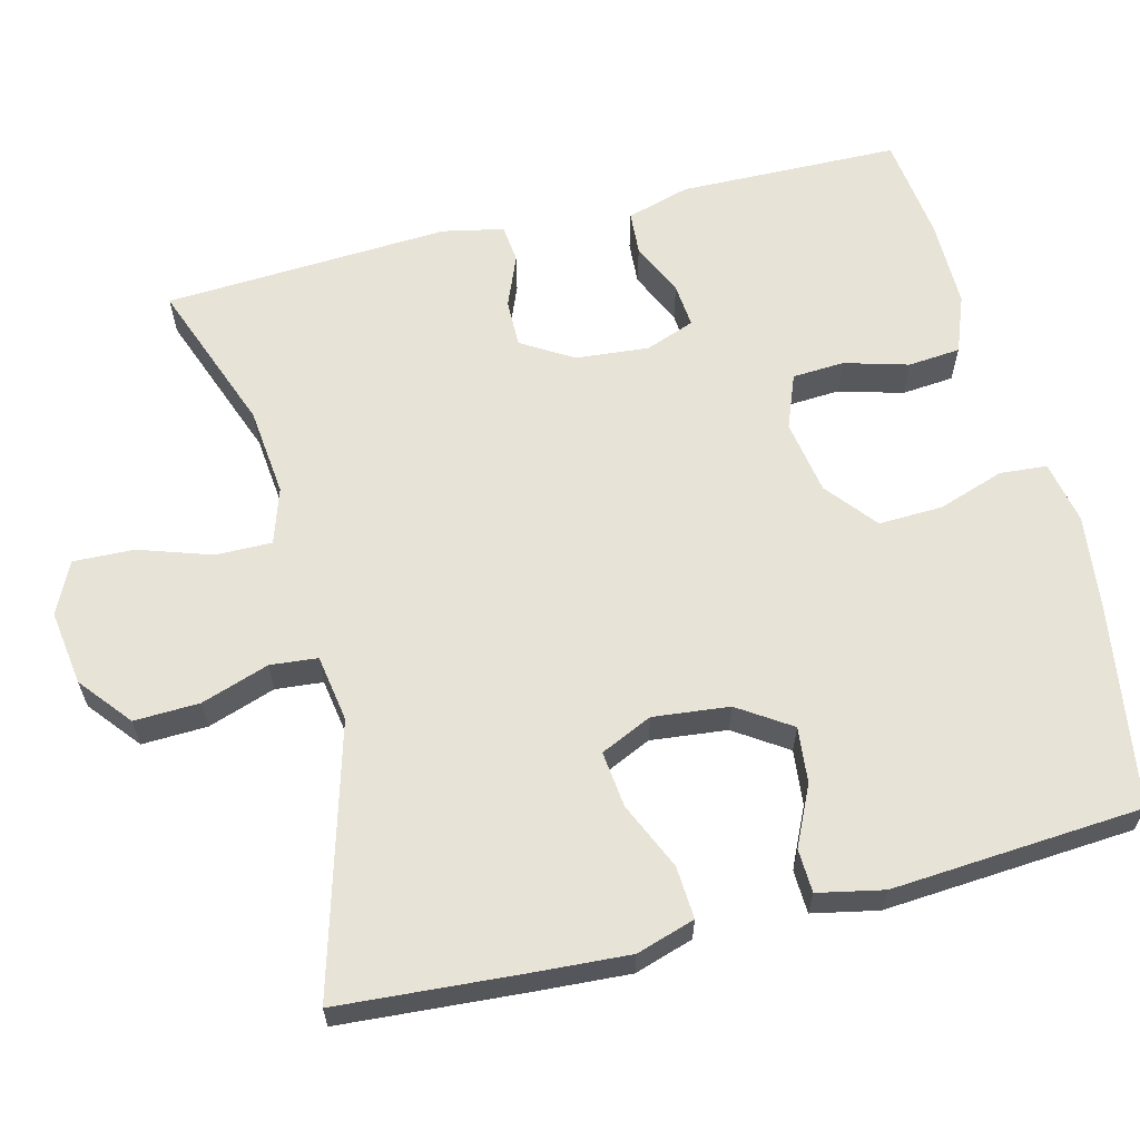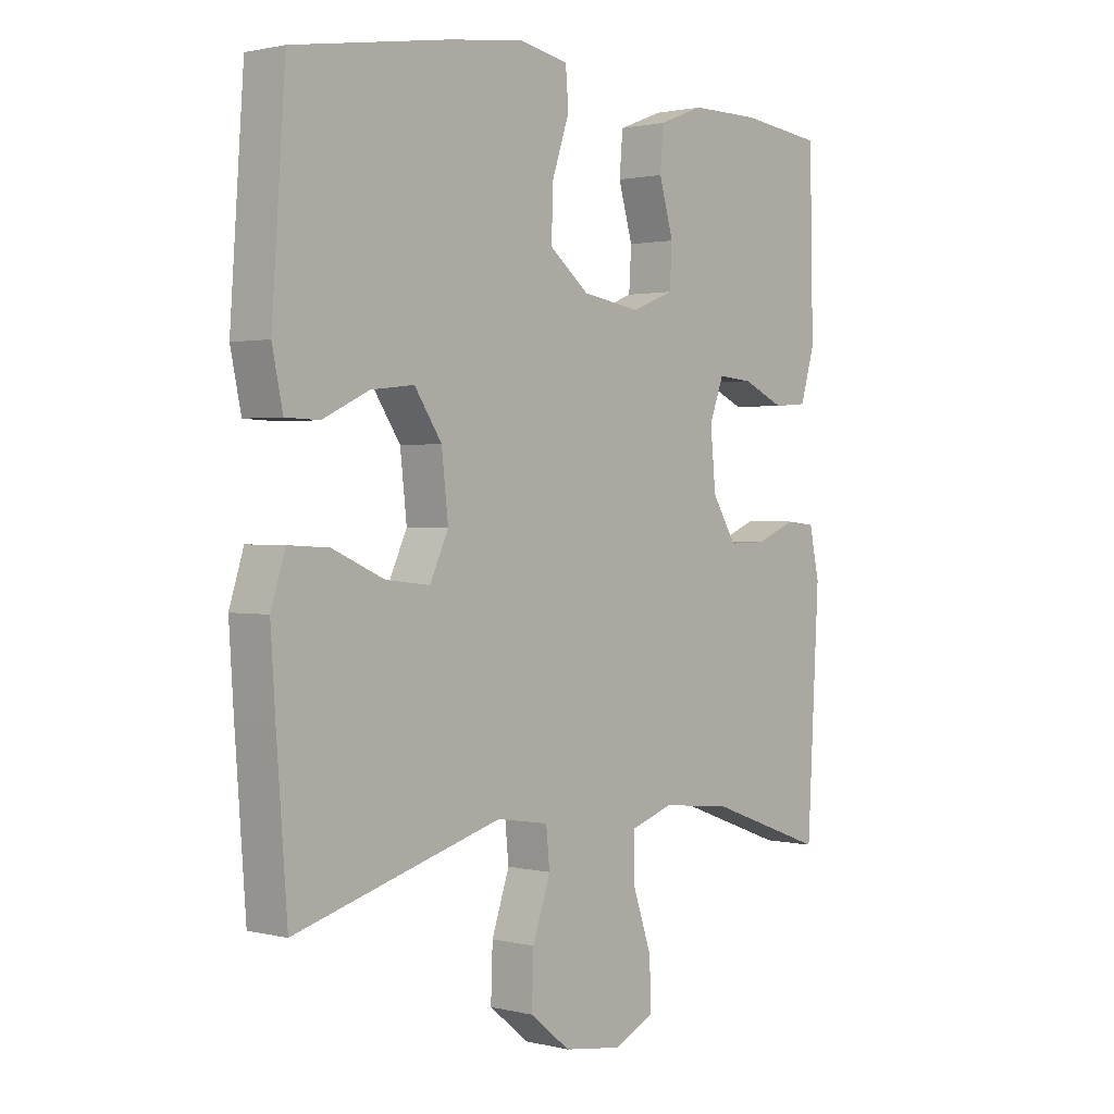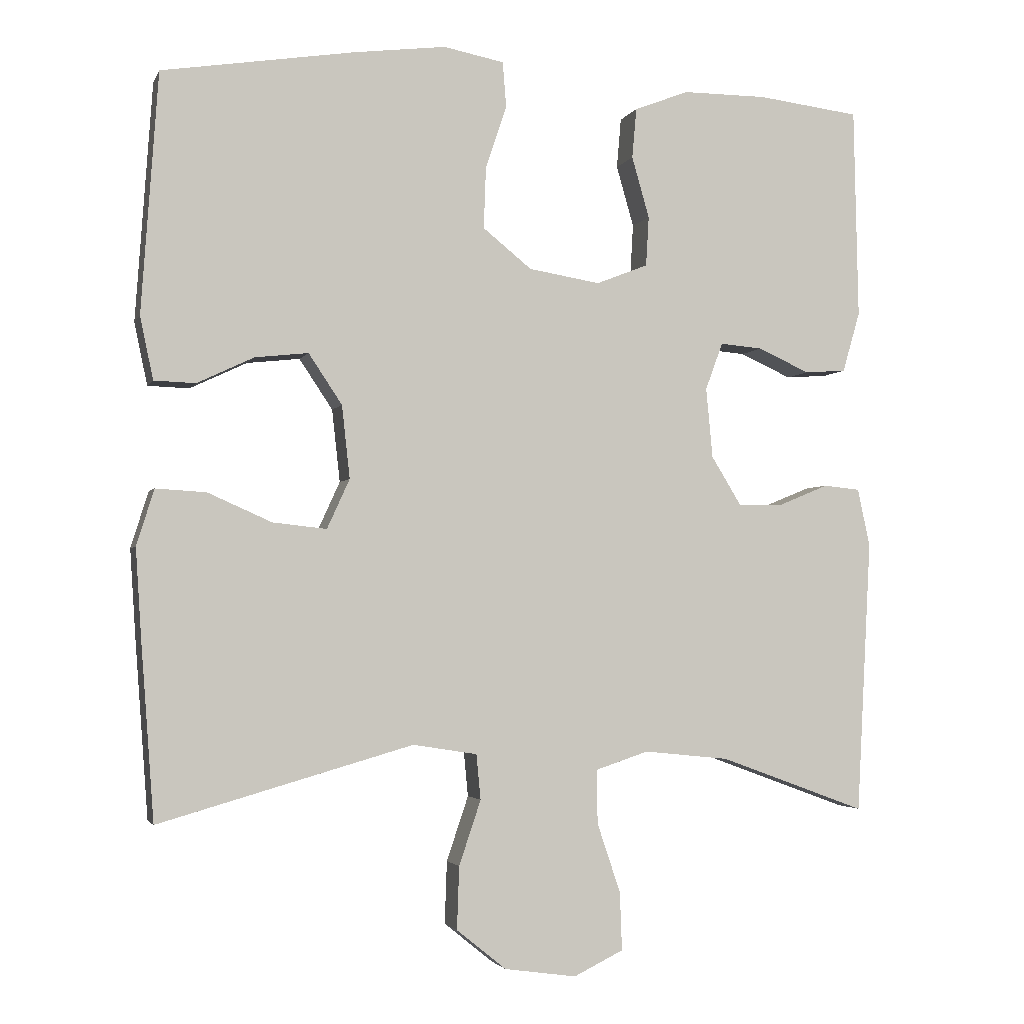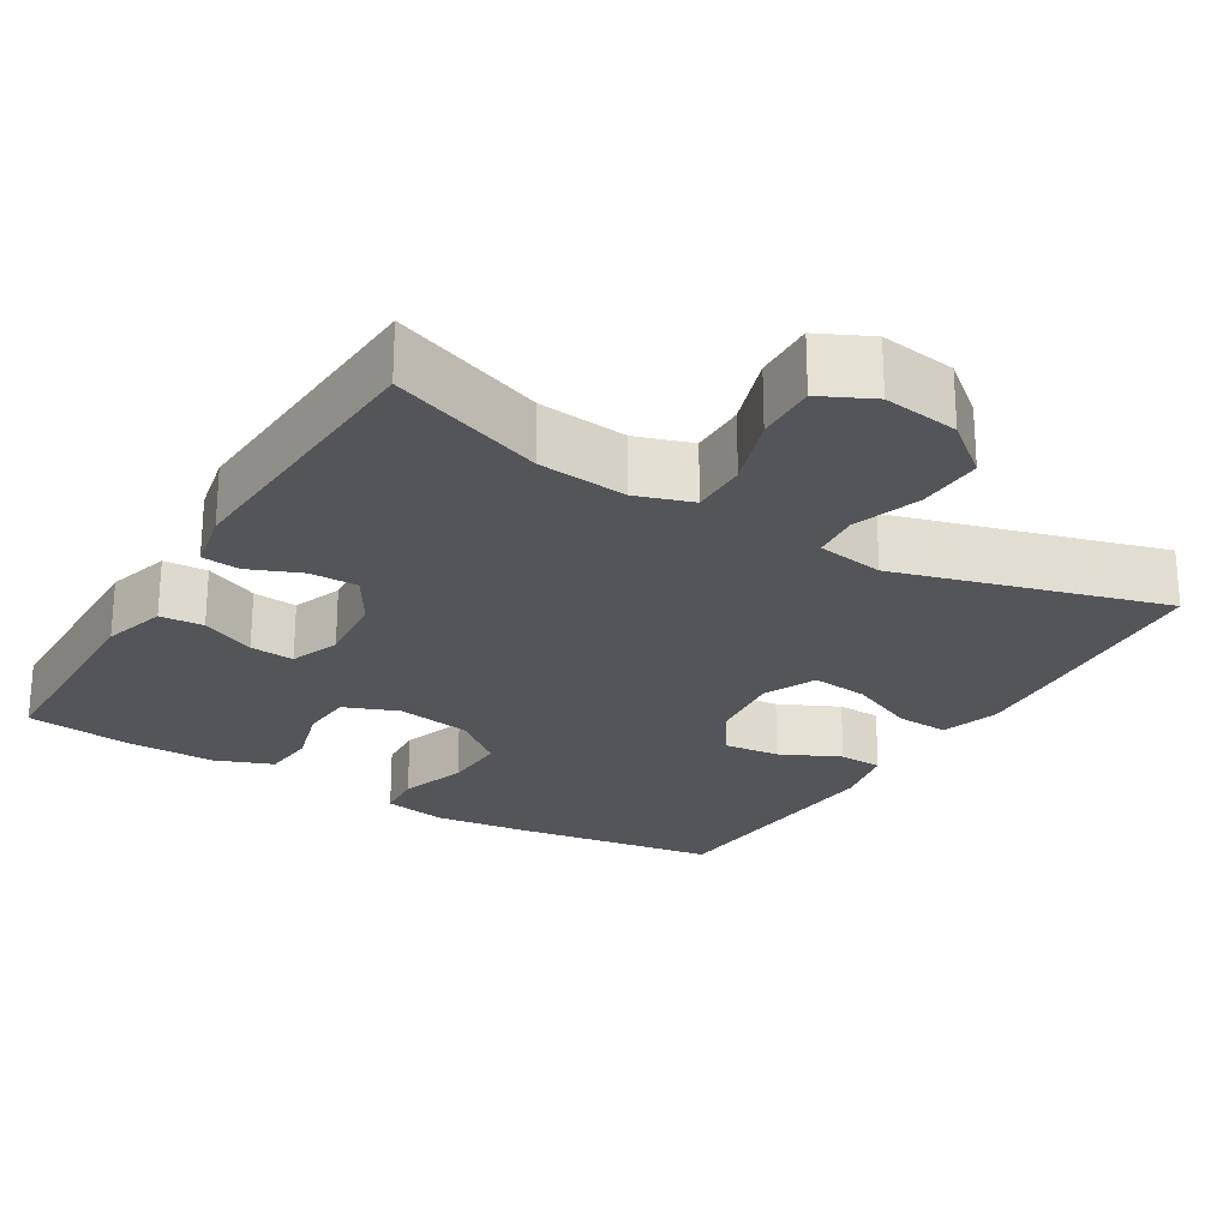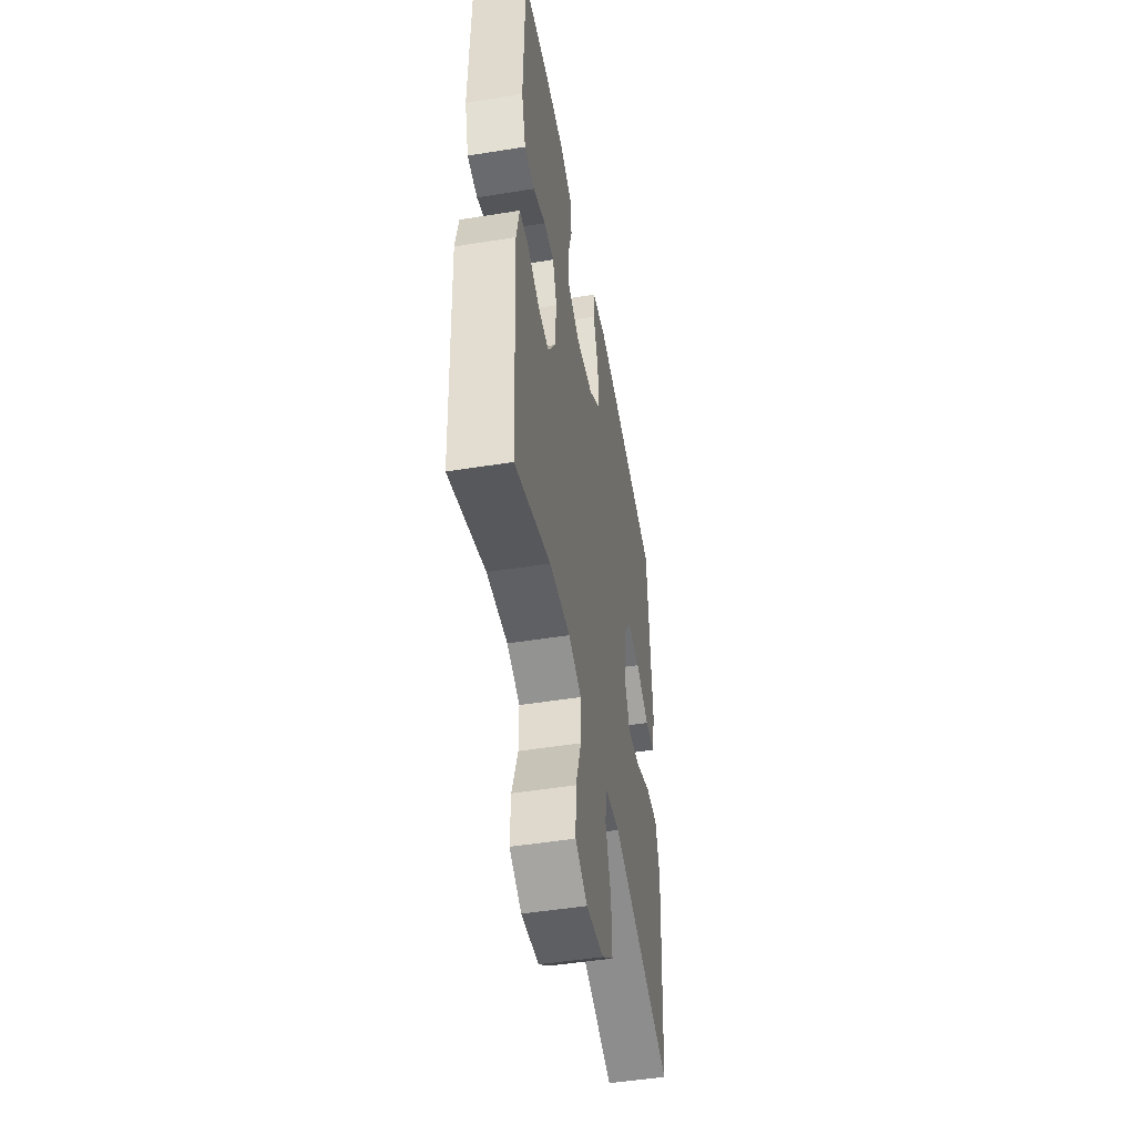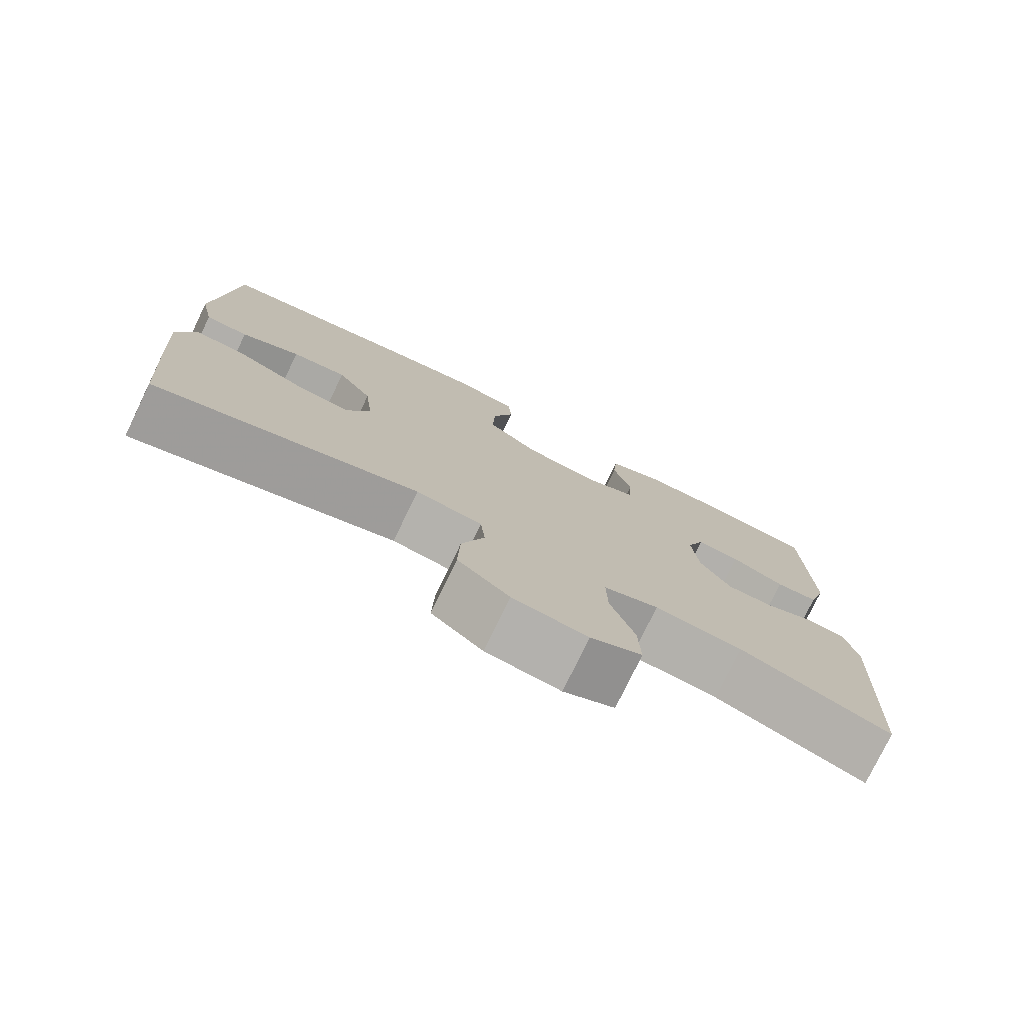
<metadata>
{"format":"obj","ext":"obj","renderer":"f3d","projection":"perspective","resolution":1024,"background":"white","views":[{"elev":62.3,"azim":-104.3,"up":"+Y"},{"elev":1.4,"azim":-48.6,"up":"+Z"},{"elev":-2.8,"azim":-15.4,"up":"+Z"},{"elev":-24.2,"azim":148.8,"up":"+Y"},{"elev":-49.2,"azim":100.1,"up":"+Z"},{"elev":-77.6,"azim":-25.9,"up":"+Z"}]}
</metadata>
<code>
v -0.5 0.07 0.5
v -0.236 0.07 0.542
v -0.109 0.07 0.558
v -0.026 0.07 0.542
v -0.021 0.07 0.48
v -0.05 0.07 0.393
v -0.053 0.07 0.309
v 0.014 0.07 0.255
v 0.112 0.07 0.239
v 0.183 0.07 0.267
v 0.187 0.07 0.335
v 0.163 0.07 0.419
v 0.169 0.07 0.488
v 0.244 0.07 0.517
v 0.36 0.07 0.517
v 0.5 0.07 0.5
v 0.506 0.07 0.21
v 0.482 0.07 0.127
v 0.425 0.07 0.123
v 0.354 0.07 0.155
v 0.296 0.07 0.16
v 0.272 0.07 0.095
v 0.281 0.07 -0.001
v 0.322 0.07 -0.068
v 0.385 0.07 -0.067
v 0.453 0.07 -0.039
v 0.503 0.07 -0.044
v 0.52 0.07 -0.124
v 0.5 0.07 -0.5
v 0.299 0.07 -0.426
v 0.182 0.07 -0.414
v 0.109 0.07 -0.438
v 0.11 0.07 -0.512
v 0.142 0.07 -0.607
v 0.145 0.07 -0.687
v 0.077 0.07 -0.72
v -0.022 0.07 -0.706
v -0.09 0.07 -0.651
v -0.087 0.07 -0.565
v -0.057 0.07 -0.476
v -0.063 0.07 -0.414
v -0.151 0.07 -0.4
v -0.5 0.07 -0.5
v -0.518 0.07 -0.258
v -0.526 0.07 -0.135
v -0.502 0.07 -0.058
v -0.433 0.07 -0.062
v -0.345 0.07 -0.101
v -0.271 0.07 -0.109
v -0.24 0.07 -0.041
v -0.251 0.07 0.059
v -0.297 0.07 0.128
v -0.37 0.07 0.12
v -0.448 0.07 0.083
v -0.505 0.07 0.085
v -0.523 0.07 0.171
v -0.5 0 0.5
v -0.236 0 0.542
v -0.109 0 0.558
v -0.026 0 0.542
v -0.021 0 0.48
v -0.05 0 0.393
v -0.053 0 0.309
v 0.014 0 0.255
v 0.112 0 0.239
v 0.183 0 0.267
v 0.187 0 0.335
v 0.163 0 0.419
v 0.169 0 0.488
v 0.244 0 0.517
v 0.36 0 0.517
v 0.5 0 0.5
v 0.506 0 0.21
v 0.482 0 0.127
v 0.425 0 0.123
v 0.354 0 0.155
v 0.296 0 0.16
v 0.272 0 0.095
v 0.281 0 -0.001
v 0.322 0 -0.068
v 0.385 0 -0.067
v 0.453 0 -0.039
v 0.503 0 -0.044
v 0.52 0 -0.124
v 0.5 0 -0.5
v 0.299 0 -0.426
v 0.182 0 -0.414
v 0.109 0 -0.438
v 0.11 0 -0.512
v 0.142 0 -0.607
v 0.145 0 -0.687
v 0.077 0 -0.72
v -0.022 0 -0.706
v -0.09 0 -0.651
v -0.087 0 -0.565
v -0.057 0 -0.476
v -0.063 0 -0.414
v -0.151 0 -0.4
v -0.5 0 -0.5
v -0.518 0 -0.258
v -0.526 0 -0.135
v -0.502 0 -0.058
v -0.433 0 -0.062
v -0.345 0 -0.101
v -0.271 0 -0.109
v -0.24 0 -0.041
v -0.251 0 0.059
v -0.297 0 0.128
v -0.37 0 0.12
v -0.448 0 0.083
v -0.505 0 0.085
v -0.523 0 0.171
f 53 54 55 56
f 52 53 56 1
f 51 52 1 2
f 50 51 2 3
f 45 46 47 48
f 45 48 49
f 42 43 44 45
f 41 42 45 49
f 37 38 39 40
f 37 40 41
f 36 37 41
f 33 34 35 36
f 32 33 36 41
f 31 32 41 49
f 27 28 29 30
f 25 26 27 30
f 24 25 30 31
f 23 24 31 49
f 17 18 19 20
f 17 20 21
f 16 17 21
f 15 16 21
f 14 15 21 22
f 11 12 13 14
f 10 11 14 22
f 3 4 5 6
f 50 3 6 7
f 49 50 7 8
f 23 49 8 9
f 9 10 22 23
f 112 111 110 109
f 57 112 109 108
f 58 57 108 107
f 59 58 107 106
f 104 103 102 101
f 105 104 101
f 101 100 99 98
f 105 101 98 97
f 96 95 94 93
f 97 96 93
f 97 93 92
f 92 91 90 89
f 97 92 89 88
f 105 97 88 87
f 86 85 84 83
f 86 83 82 81
f 87 86 81 80
f 105 87 80 79
f 76 75 74 73
f 77 76 73
f 77 73 72
f 77 72 71
f 78 77 71 70
f 70 69 68 67
f 78 70 67 66
f 62 61 60 59
f 63 62 59 106
f 64 63 106 105
f 65 64 105 79
f 79 78 66 65
f 1 57 58 2
f 2 58 59 3
f 3 59 60 4
f 4 60 61 5
f 5 61 62 6
f 6 62 63 7
f 7 63 64 8
f 8 64 65 9
f 9 65 66 10
f 10 66 67 11
f 11 67 68 12
f 12 68 69 13
f 13 69 70 14
f 14 70 71 15
f 15 71 72 16
f 16 72 73 17
f 17 73 74 18
f 18 74 75 19
f 19 75 76 20
f 20 76 77 21
f 21 77 78 22
f 22 78 79 23
f 23 79 80 24
f 24 80 81 25
f 25 81 82 26
f 26 82 83 27
f 27 83 84 28
f 28 84 85 29
f 29 85 86 30
f 30 86 87 31
f 31 87 88 32
f 32 88 89 33
f 33 89 90 34
f 34 90 91 35
f 35 91 92 36
f 36 92 93 37
f 37 93 94 38
f 38 94 95 39
f 39 95 96 40
f 40 96 97 41
f 41 97 98 42
f 42 98 99 43
f 43 99 100 44
f 44 100 101 45
f 45 101 102 46
f 46 102 103 47
f 47 103 104 48
f 48 104 105 49
f 49 105 106 50
f 50 106 107 51
f 51 107 108 52
f 52 108 109 53
f 53 109 110 54
f 54 110 111 55
f 55 111 112 56
f 56 112 57 1

</code>
